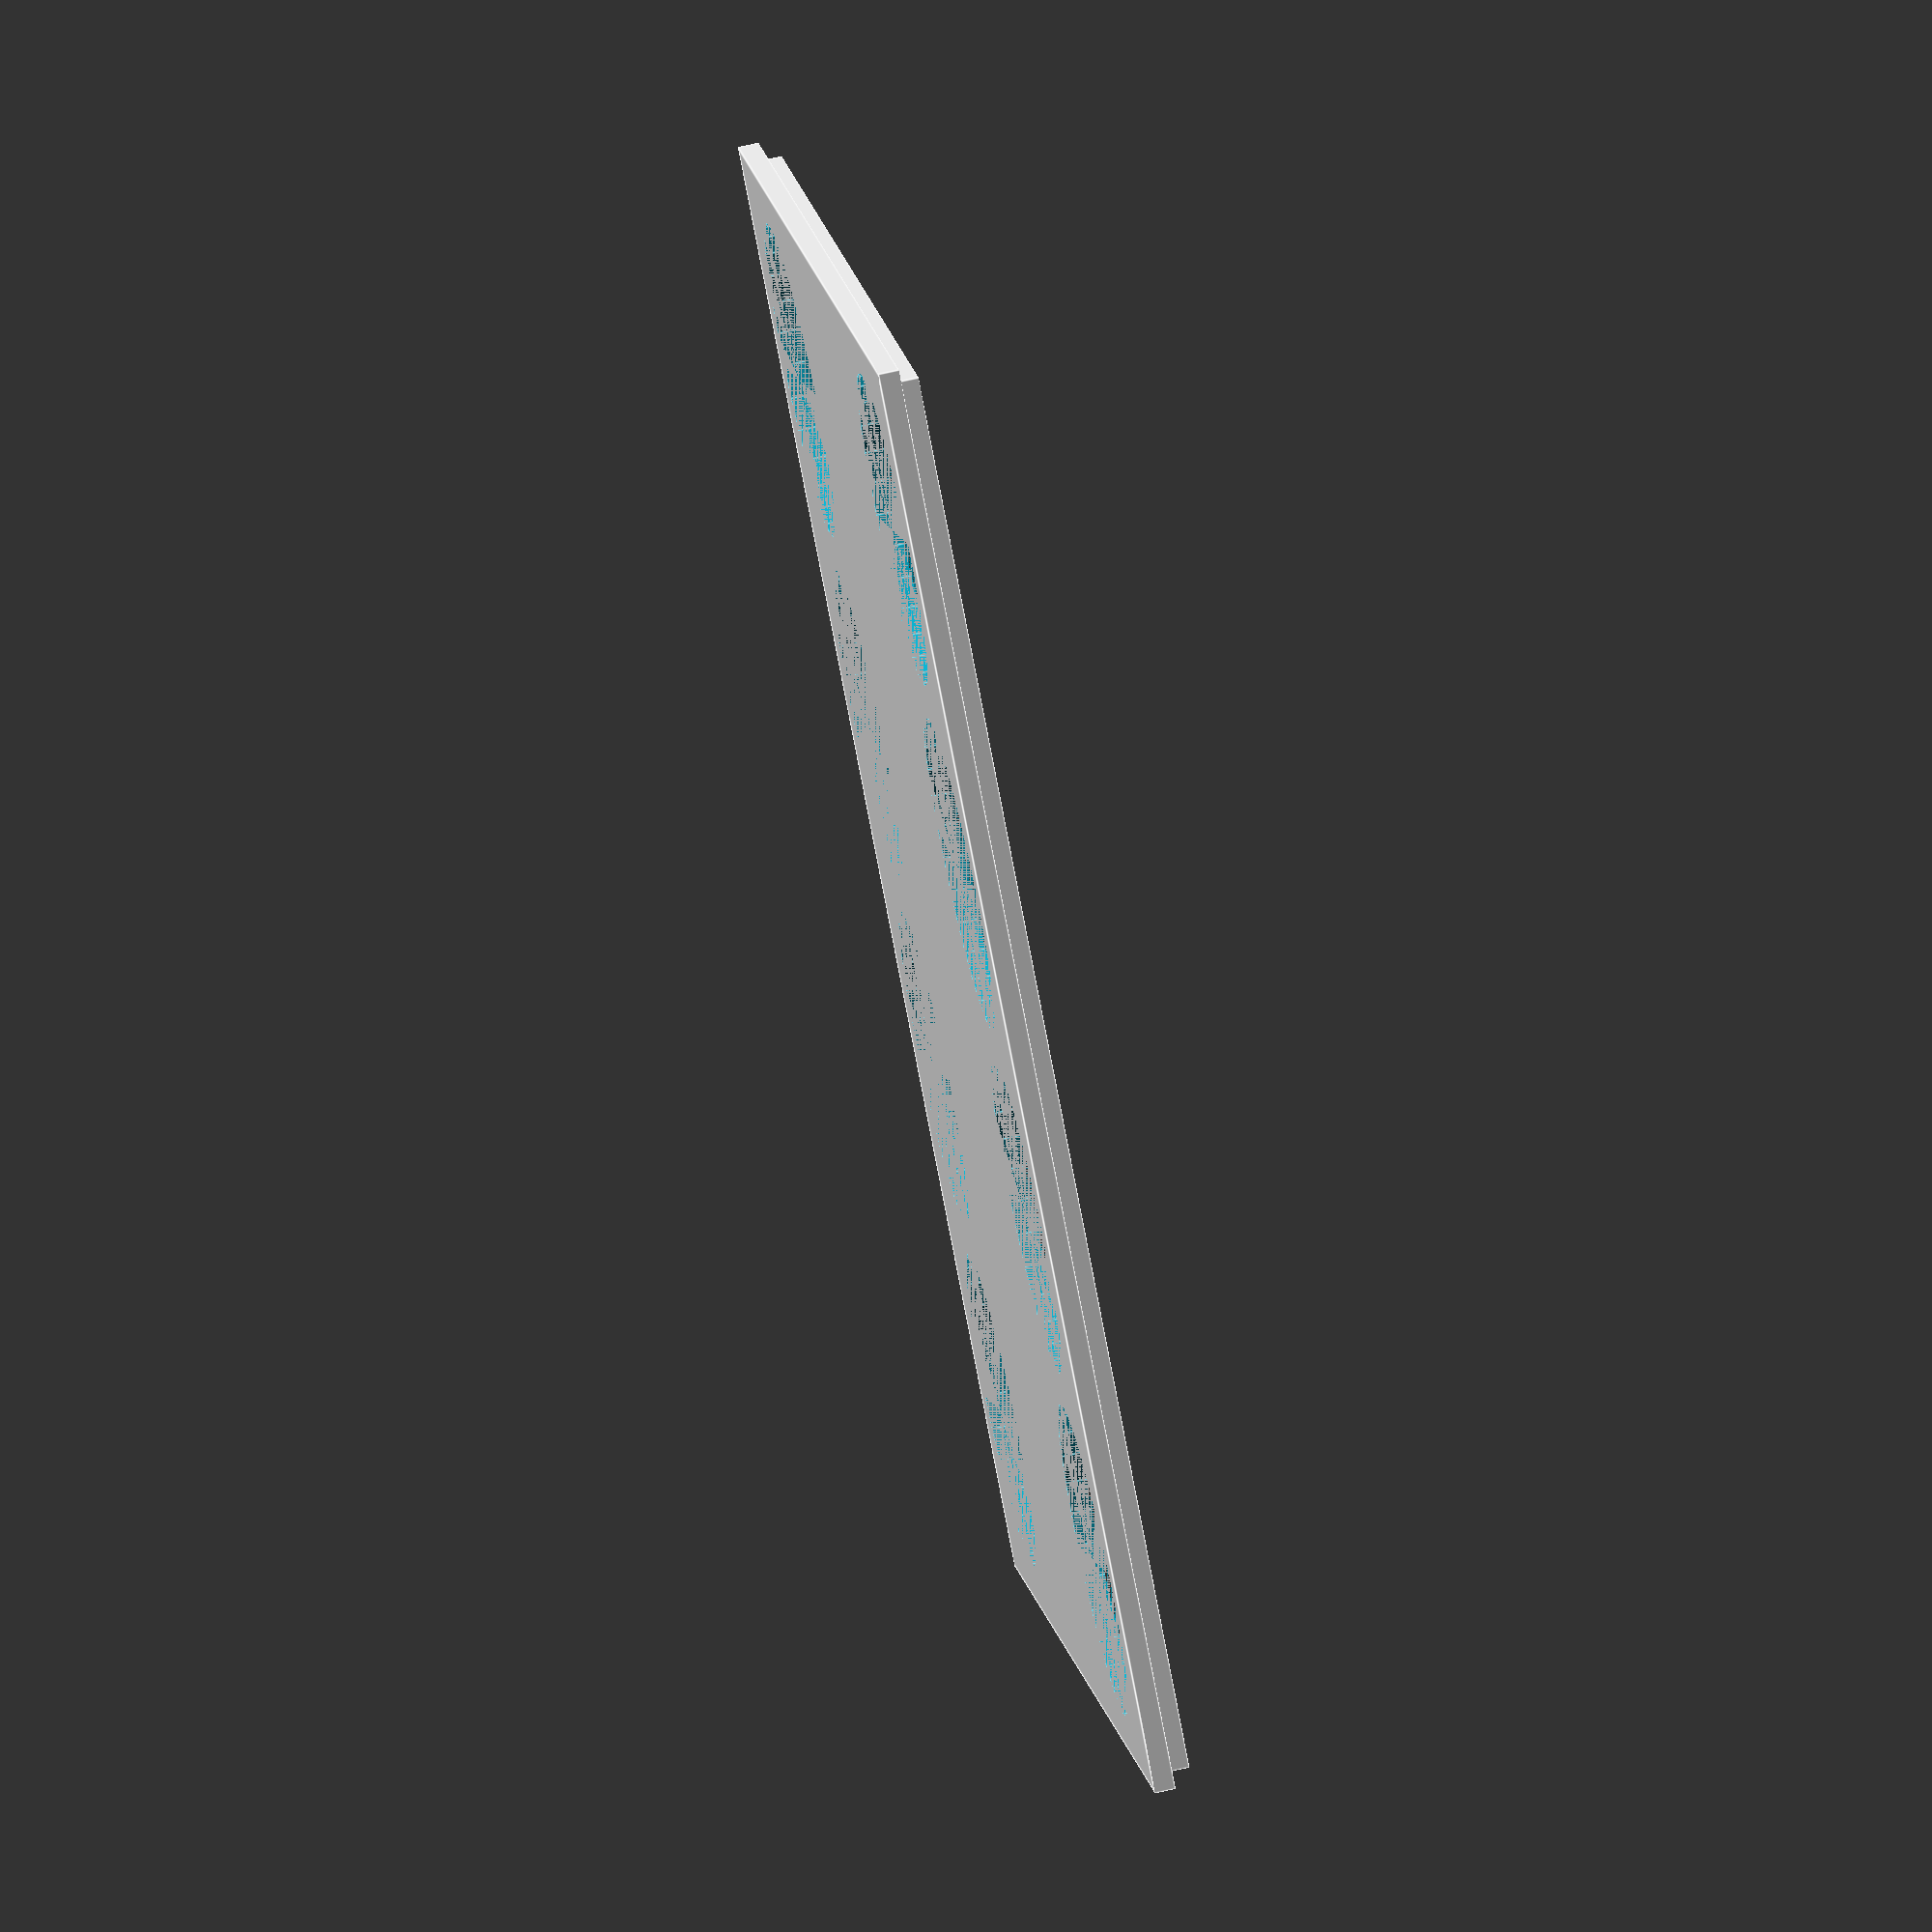
<openscad>
// Parameters //
// grid(x/y) is gridfinity grids
gridx = 5;
gridy = 4;
// hole(x/y) is kcup quantity
holex = 4;
holey = 2;


/* [Advance Variables] */
cube_length = gridx*42; 
cube_width = gridy*42;   
cube_thickness = 3; 

sc_offset = 2.15;
sc_height = 2.7 ;
hollow_offset = 2 * sc_offset;

sc_length = cube_length - sc_offset; //small cube
sc_width = cube_width - sc_offset;   
sc_thickness = cube_thickness - sc_offset; 


cylinder_diameter = 45.5; // Diameter of the cylinders
cylinder_height = cube_thickness; // Height of the cylinders, same as cube thickness
cylinder_spacing = 5.5; // Spacing between the cylinders
cylinder_count_x = holex; // Number of cylinders in the X direction
cylinder_count_y = holey; // Number of cylinders in the Y direction
cylinder_offset = 6; // Offset from the cube's sides



// Calculate spacing needed inside the cube
spacing_x = (cube_length - 2 * cylinder_offset - cylinder_diameter) / (cylinder_count_x - 1);
spacing_y = (cube_width - 2 * cylinder_offset - cylinder_diameter) / (cylinder_count_y - 1);

// Create the main cube


 
difference()  {
    
    union(){
    cube([cube_length,cube_width, cube_thickness]); // big boi
        union(){
          difference()  {
            translate([sc_offset,sc_offset,cube_thickness])
             cube([cube_length - 2*sc_offset,cube_width - 2*sc_offset, sc_height]); // small boi
                 
             translate([hollow_offset,hollow_offset,cube_thickness]) 
             cube([cube_length - 2*hollow_offset,cube_width - 2*hollow_offset, sc_height]);
                        }
               }  
           }
      
     // Create a grid of cylinders
     for (i = [0:cylinder_count_x - 1]) {
        for (j = [0:cylinder_count_y - 1]) {
            x = i * spacing_x + cylinder_offset + cylinder_diameter / 2;
            y = j * spacing_y + cylinder_offset + cylinder_diameter / 2;
            translate([x, y, 0])
            cylinder(cube_thickness+sc_height, cylinder_diameter / 2, cylinder_diameter / 2);
        

        
                                            }
   
                                         } 
              }
              

</openscad>
<views>
elev=110.6 azim=147.6 roll=282.8 proj=o view=edges
</views>
